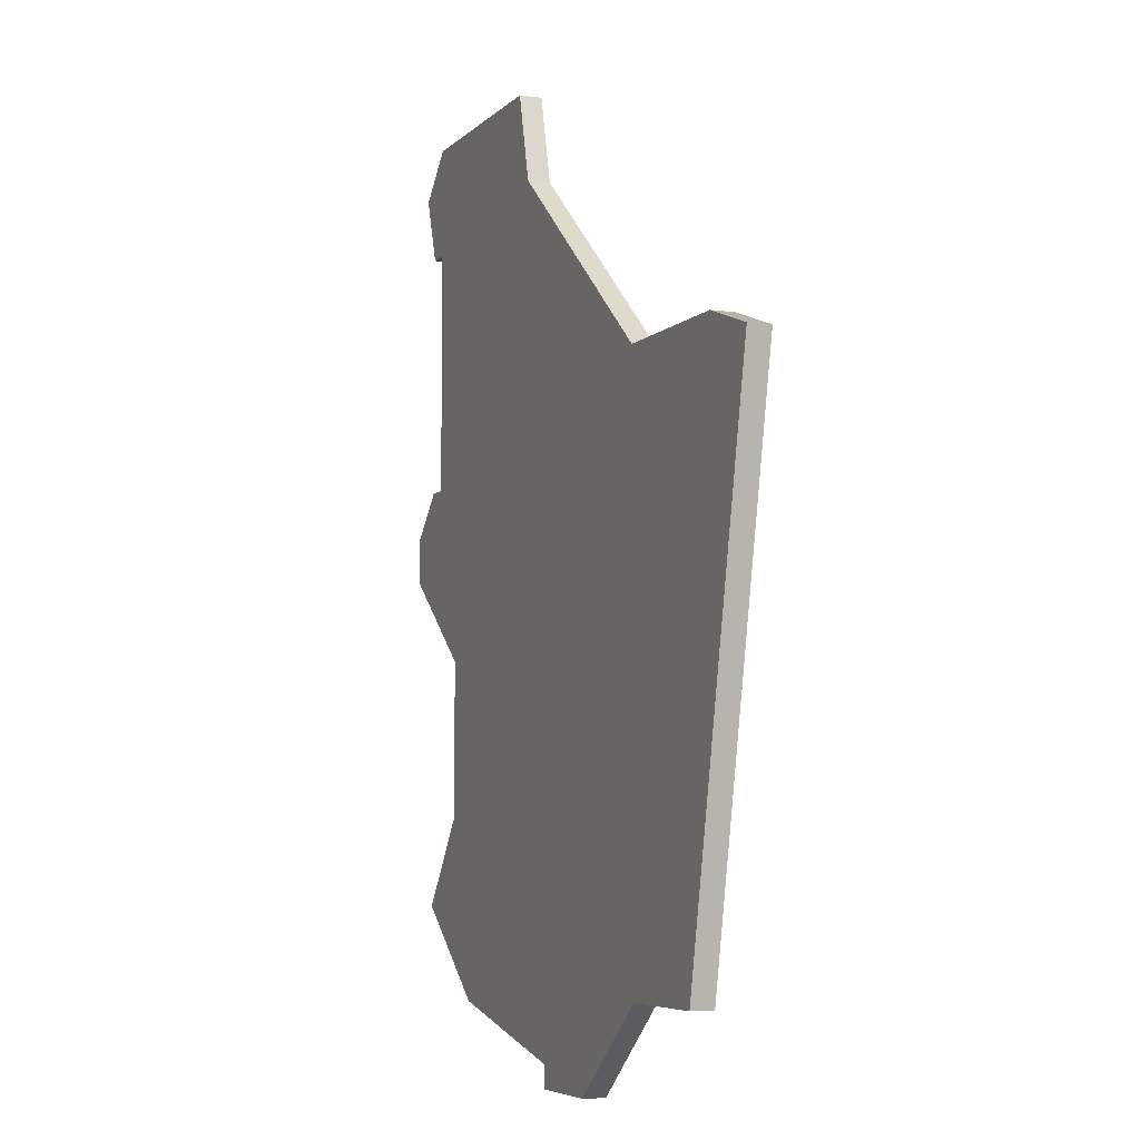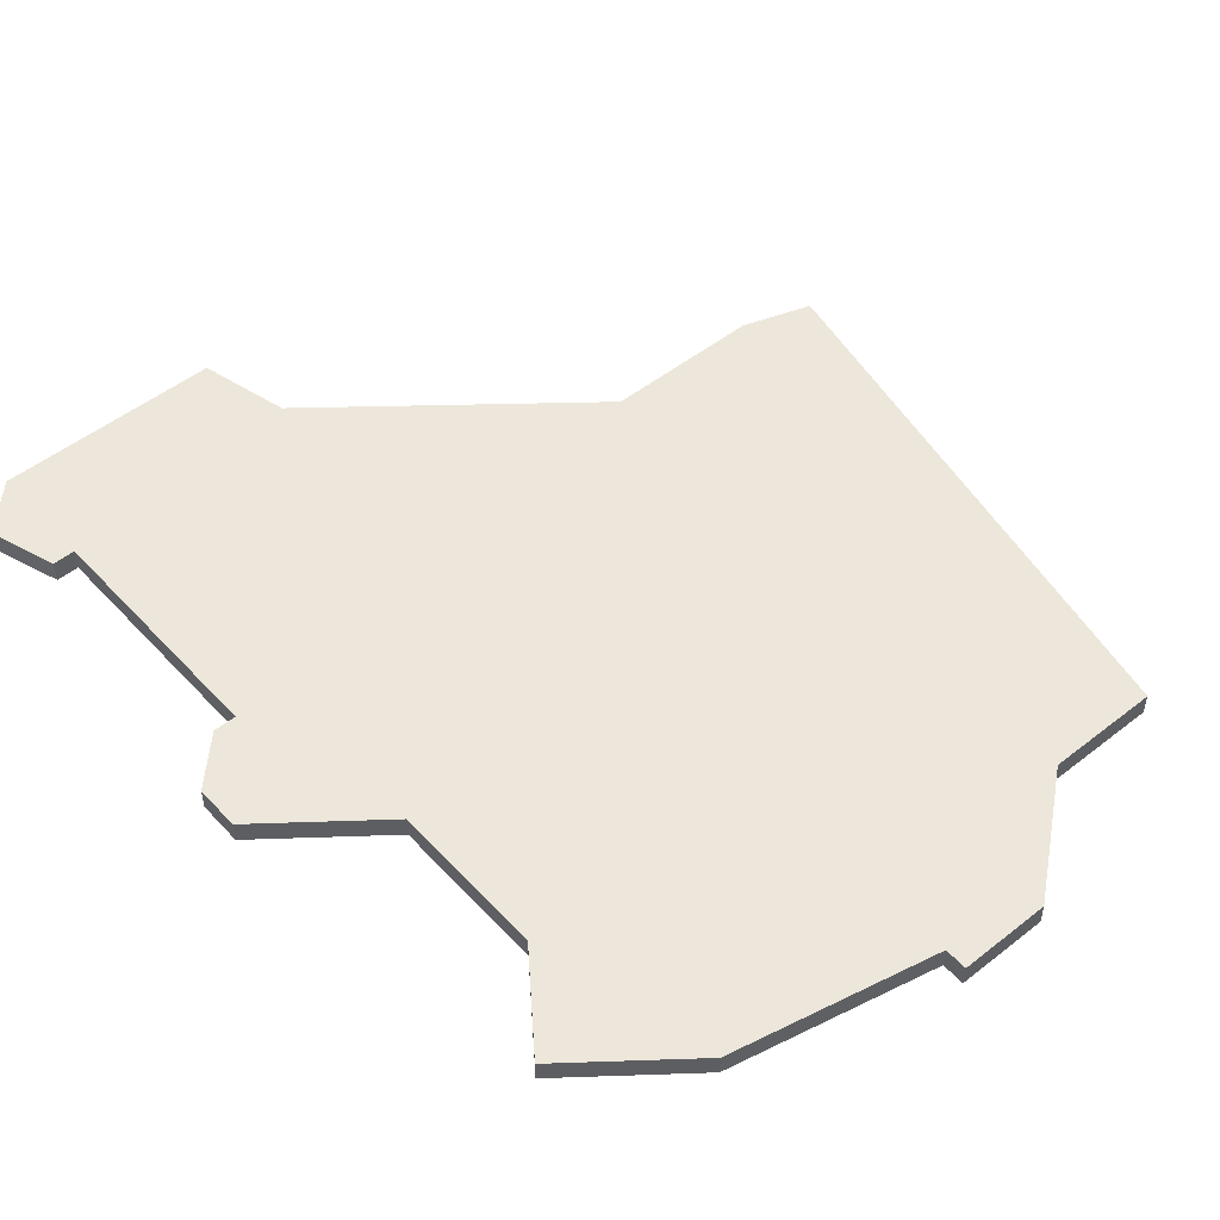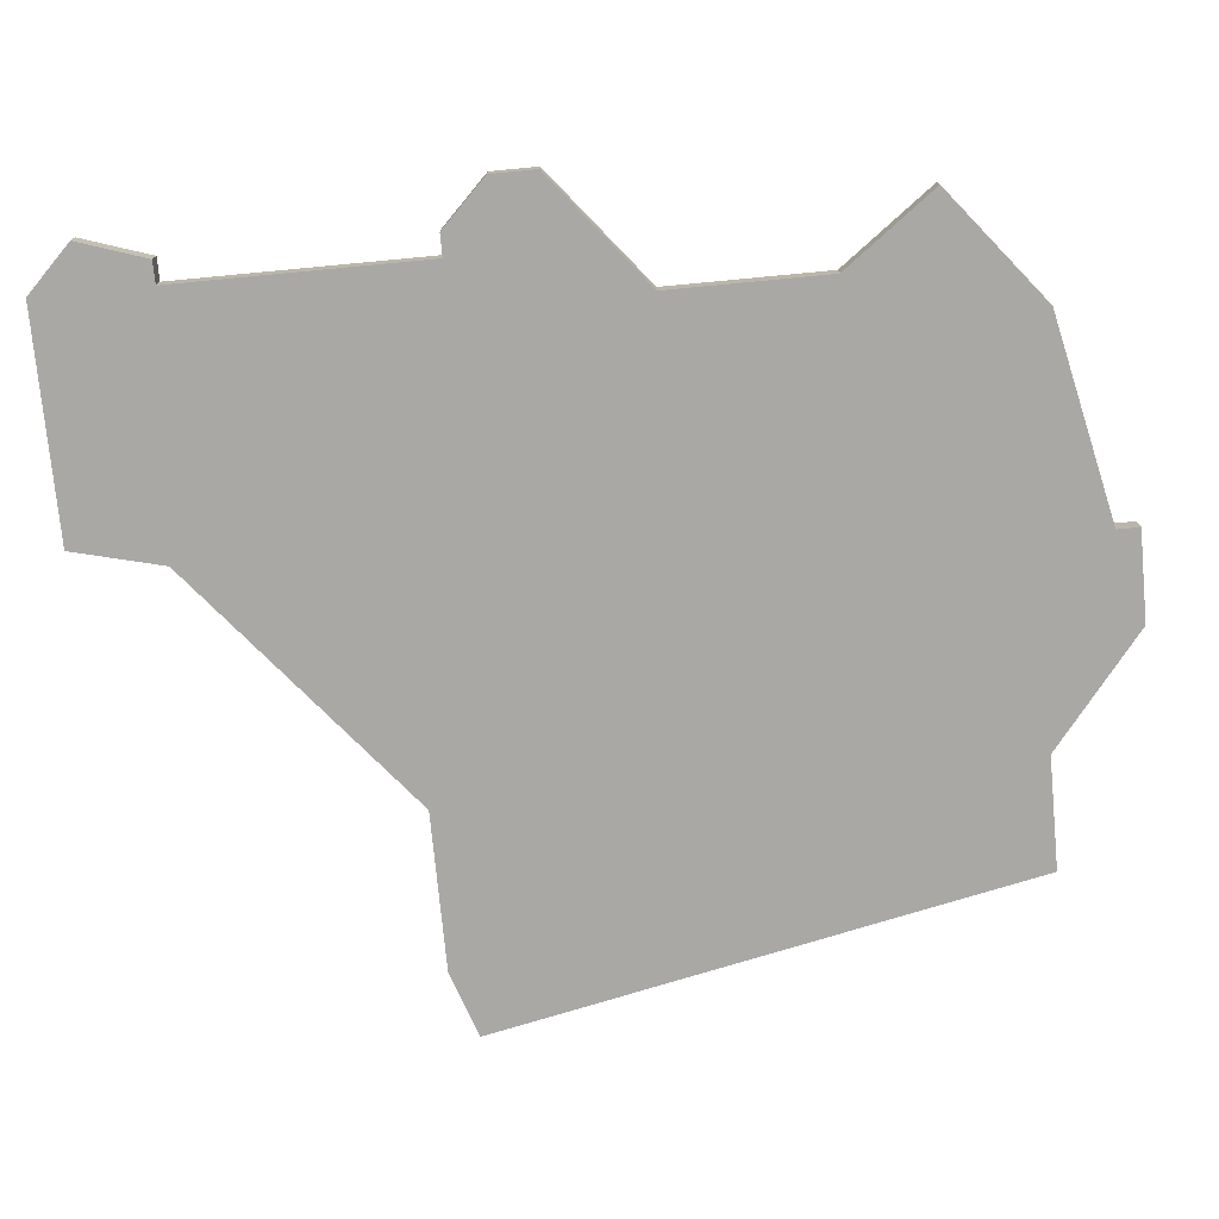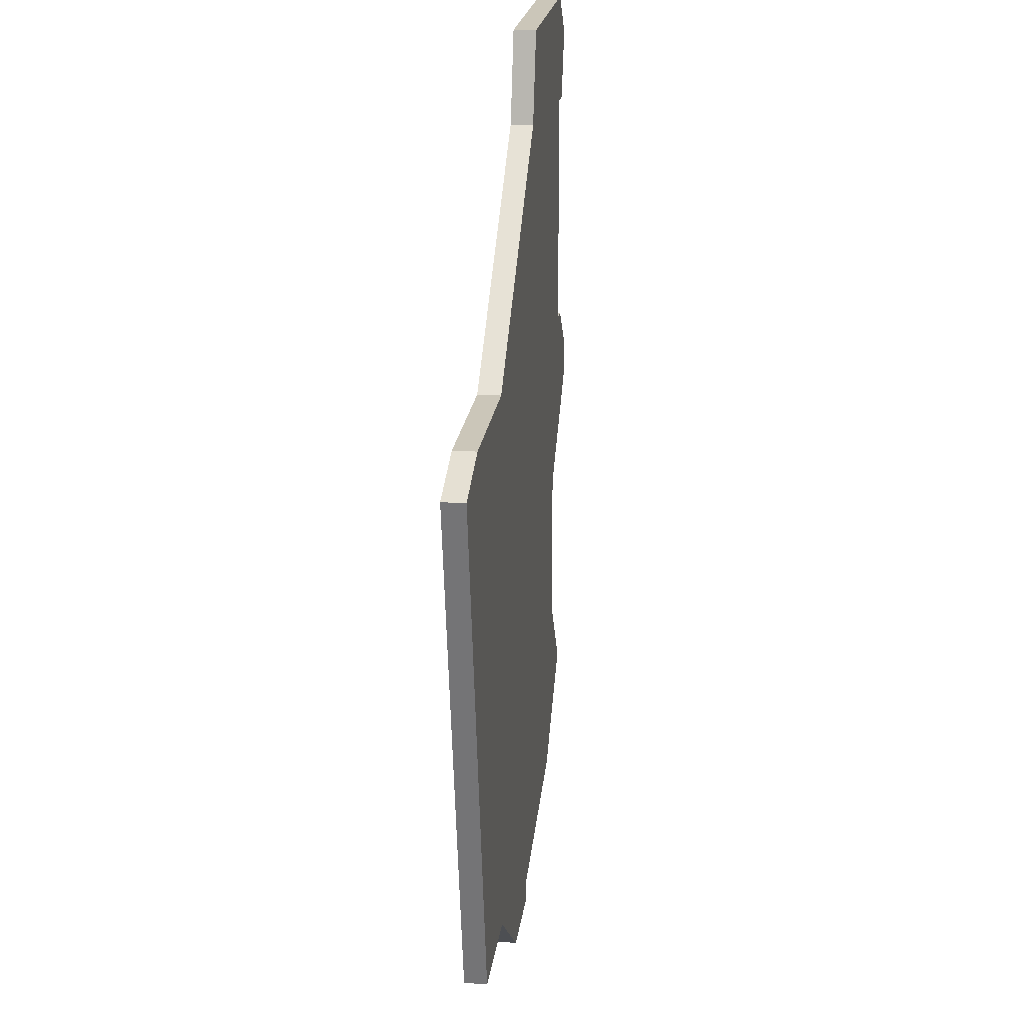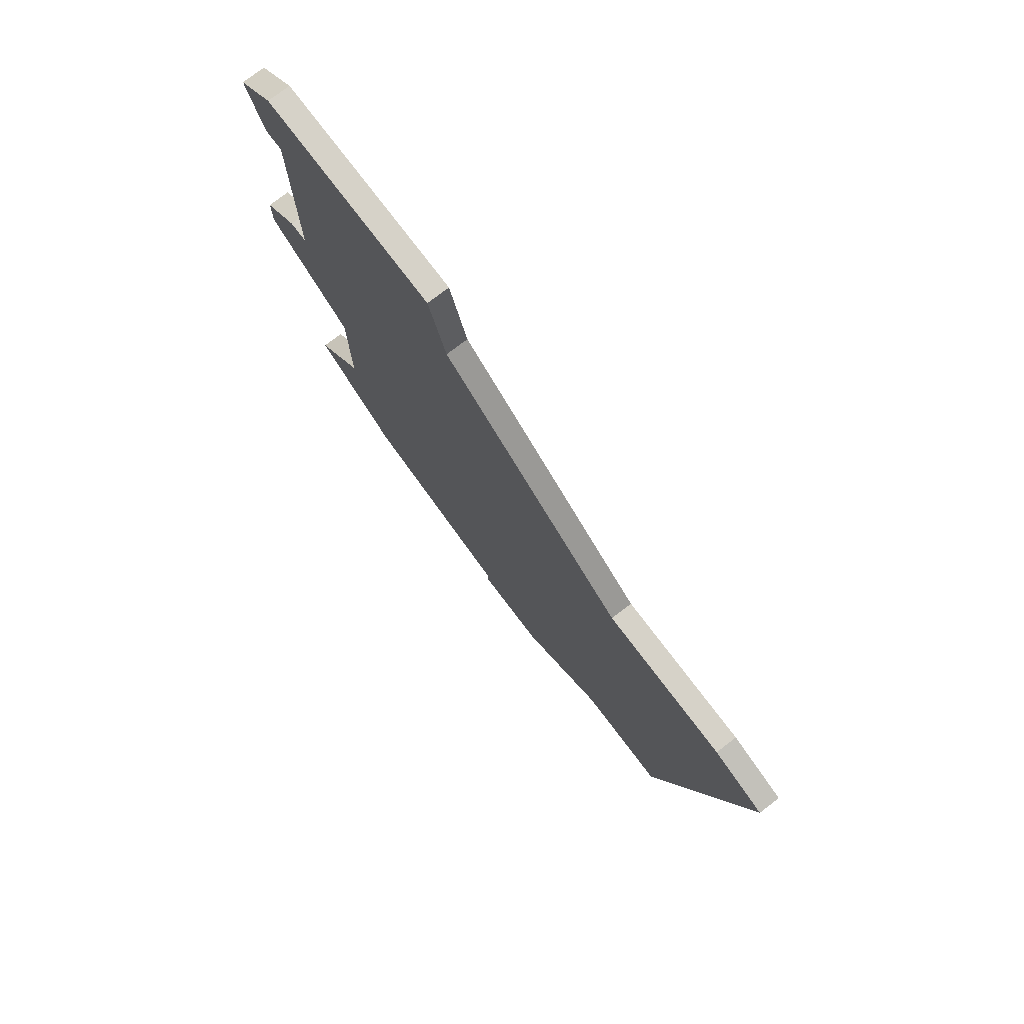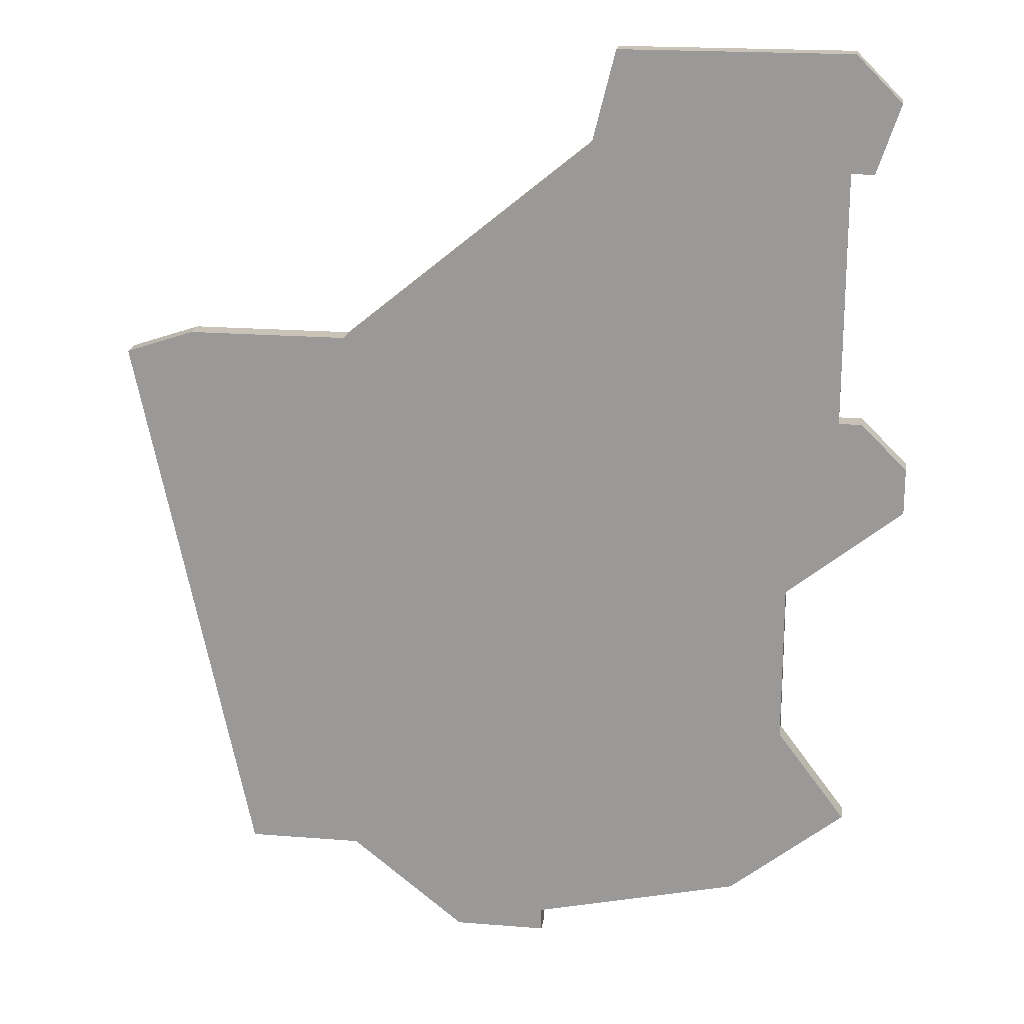
<metadata>
{"format":"obj","ext":"obj","renderer":"f3d","projection":"perspective","resolution":1024,"background":"white","views":[{"elev":-5.8,"azim":67.8,"up":"+Y"},{"elev":50.3,"azim":-40.8,"up":"+Z"},{"elev":-74.9,"azim":-84.6,"up":"+Z"},{"elev":20.9,"azim":97.2,"up":"+Y"},{"elev":77.6,"azim":52.7,"up":"+Y"},{"elev":19.4,"azim":-171.5,"up":"+Y"}]}
</metadata>
<code>
v 1165 -562 0
v 1166 -565 0
v 1167 -565 0
v 1167 -576 0
v 1166 -576 0
v 1164 -578 0
v 1164 -580 0
v 1169 -584 0
v 1169 -591 0
v 1166 -595 0
v 1171 -599 0
v 1180 -601 0
v 1180 -602 0
v 1184 -602 0
v 1189 -598 0
v 1194 -598 0
v 1199 -574 0
v 1196 -573 0
v 1189 -573 0
v 1178 -564 0
v 1177 -560 0
v 1167 -560 0
v 1165 -562 1
v 1166 -565 1
v 1167 -565 1
v 1167 -576 1
v 1166 -576 1
v 1164 -578 1
v 1164 -580 1
v 1169 -584 1
v 1169 -591 1
v 1166 -595 1
v 1171 -599 1
v 1180 -601 1
v 1180 -602 1
v 1184 -602 1
v 1189 -598 1
v 1194 -598 1
v 1199 -574 1
v 1196 -573 1
v 1189 -573 1
v 1178 -564 1
v 1177 -560 1
v 1167 -560 1
f 2 1 22
f 6 5 4
f 8 7 6
f 11 10 9
f 14 13 12
f 17 16 15
f 19 18 17
f 22 21 20
f 3 2 22
f 8 6 4
f 11 9 8
f 15 14 12
f 19 17 15
f 22 20 19
f 8 4 3
f 12 11 8
f 19 15 12
f 3 22 19
f 12 8 3
f 3 19 12
f 44 23 24
f 26 27 28
f 28 29 30
f 31 32 33
f 34 35 36
f 37 38 39
f 39 40 41
f 42 43 44
f 44 24 25
f 26 28 30
f 30 31 33
f 34 36 37
f 37 39 41
f 41 42 44
f 25 26 30
f 30 33 34
f 34 37 41
f 41 44 25
f 25 30 34
f 34 41 25
f 24 23 2
f 2 23 1
f 25 24 3
f 3 24 2
f 26 25 4
f 4 25 3
f 27 26 5
f 5 26 4
f 28 27 6
f 6 27 5
f 29 28 7
f 7 28 6
f 30 29 8
f 8 29 7
f 31 30 9
f 9 30 8
f 32 31 10
f 10 31 9
f 33 32 11
f 11 32 10
f 34 33 12
f 12 33 11
f 35 34 13
f 13 34 12
f 36 35 14
f 14 35 13
f 37 36 15
f 15 36 14
f 38 37 16
f 16 37 15
f 39 38 17
f 17 38 16
f 40 39 18
f 18 39 17
f 41 40 19
f 19 40 18
f 42 41 20
f 20 41 19
f 43 42 21
f 21 42 20
f 23 44 1
f 1 44 22
f 44 43 22
f 22 43 21

</code>
